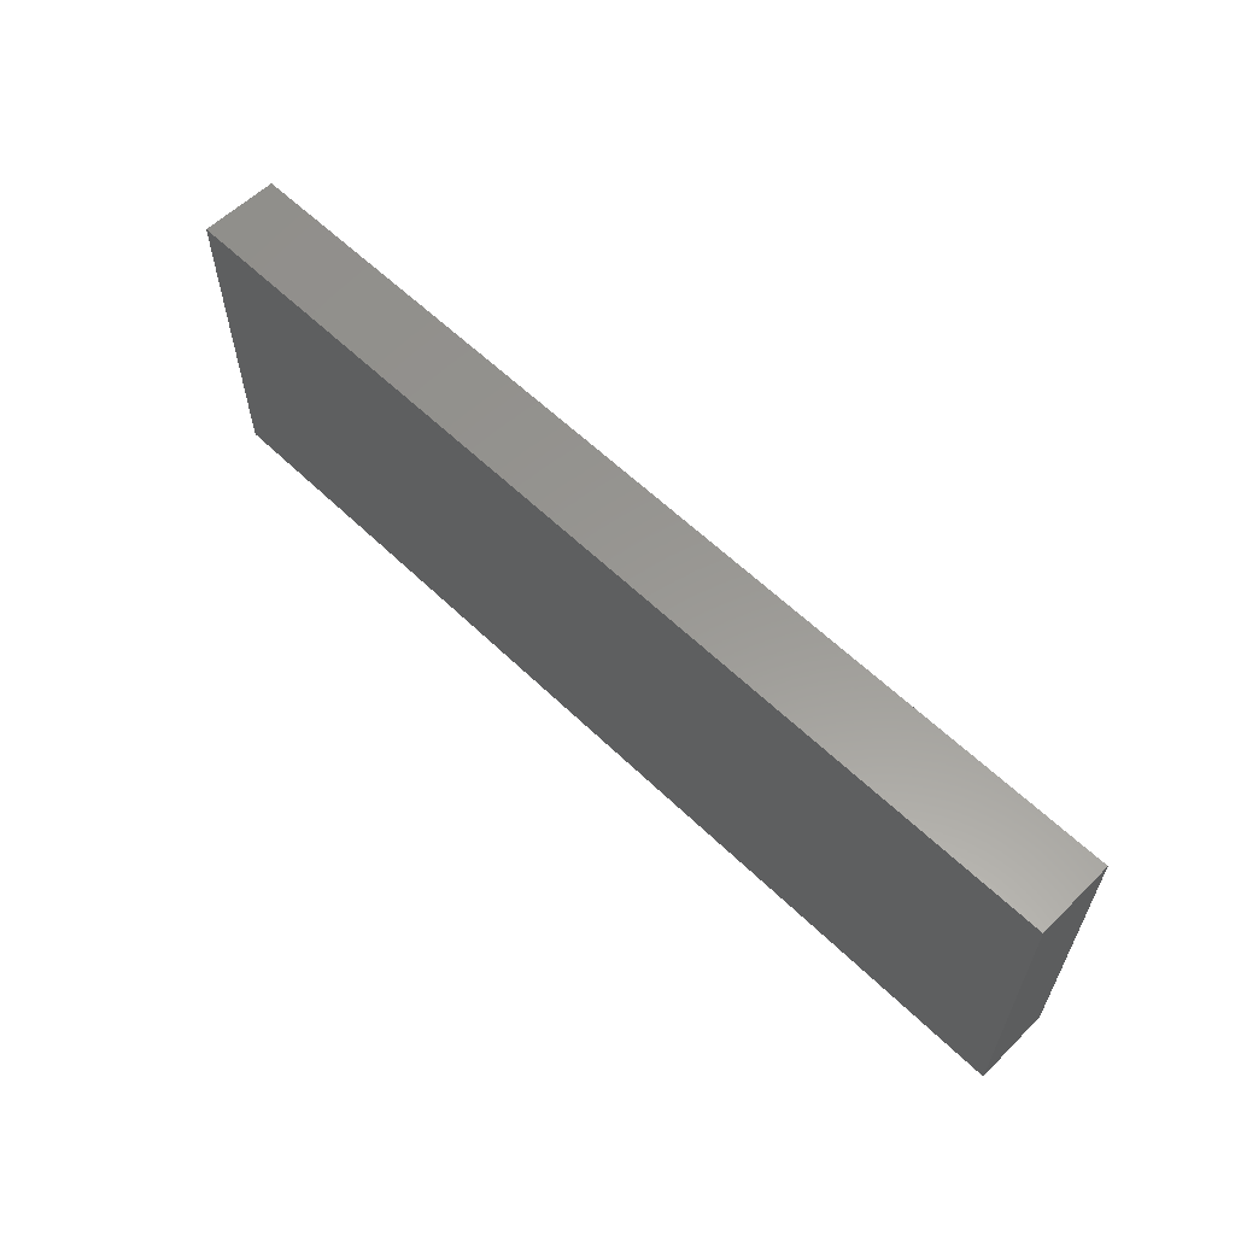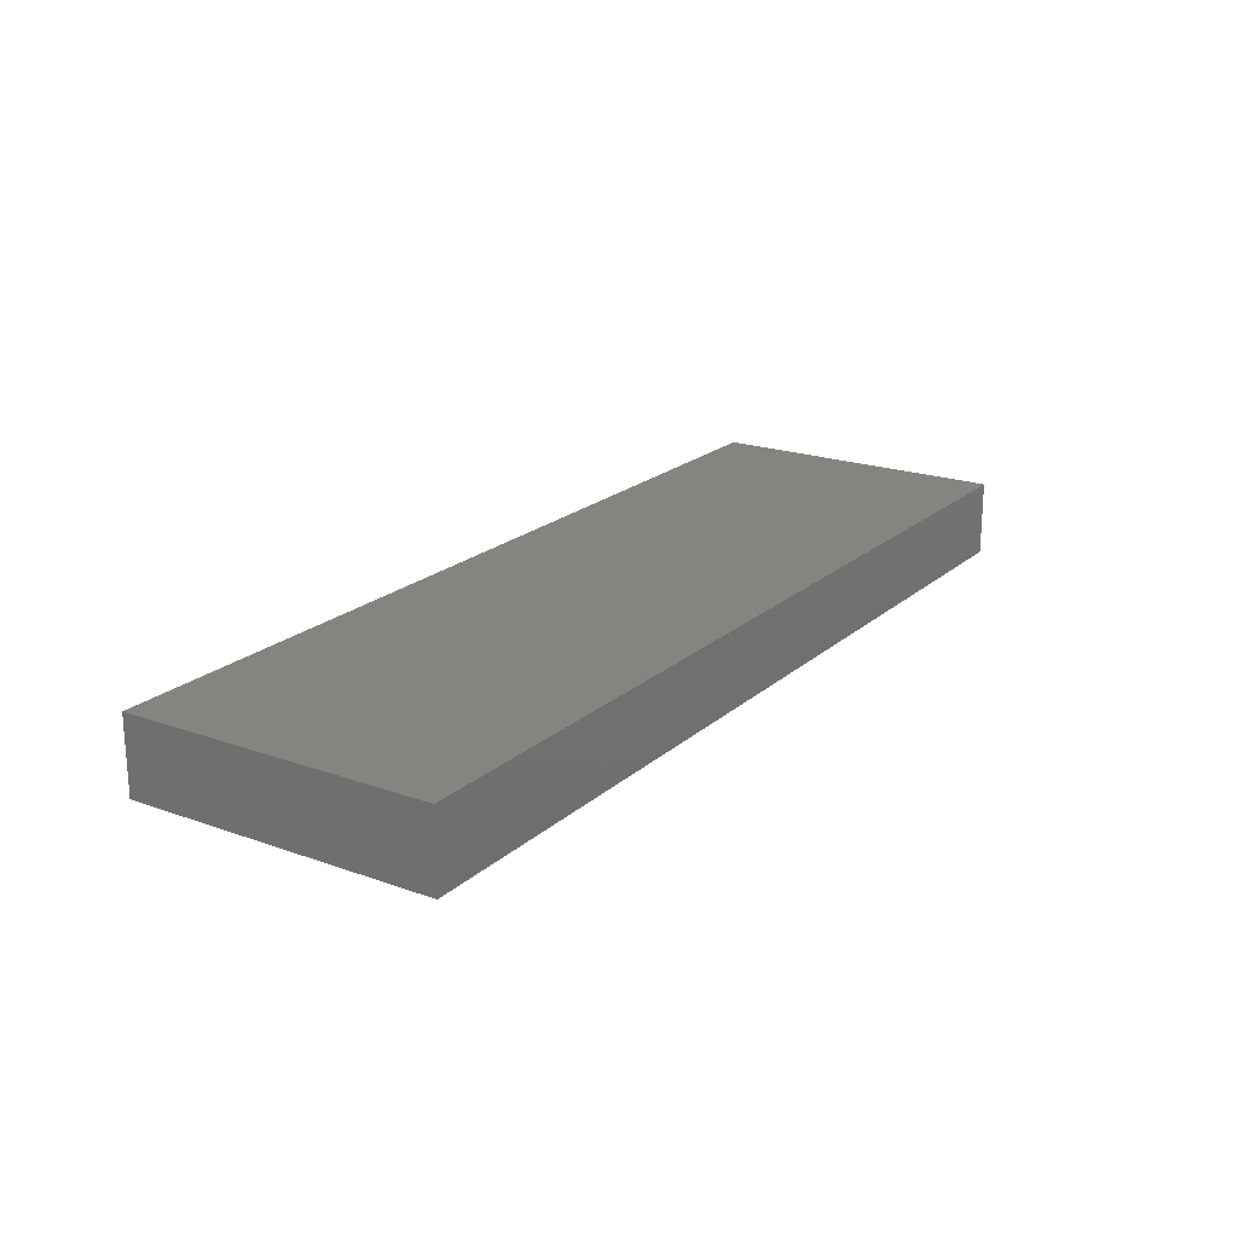
<metadata>
{"format":"stl","ext":"stl","renderer":"f3d","projection":"perspective","resolution":1024,"background":"white","views":[{"elev":59.0,"azim":-135.2,"up":"+Y"},{"elev":20.2,"azim":123.2,"up":"+Z"}]}
</metadata>
<code>
# stl→obj: 394 verts, 784 faces
v 0 0 0
v 0.008579 0 0
v 0.005114 0 0.006439
v 0 0.008833 0
v 0.004745 0.004859 0
v 0 0 0.0065
v 0.163 0 0
v 0.1561 0.006812 0
v 0.163 0.008833 0
v 0.1544 0 0
v 0.163 0 0.0065
v 0.158 0 0.006439
v 0.163 0.053 0
v 0.158 0.053 0.006439
v 0.163 0.053 0.0065
v 0.1544 0.053 0
v 0.163 0.04417 0
v 0.1563 0.04619 0
v 0 0.053 0
v 0.006699 0.0462 0
v 0 0.04417 0
v 0 0.053 0.0065
v 0.008579 0.053 0
v 0.00498 0.053 0.006428
v 0.163 0.053 0.013
v 0.163 0.04417 0.013
v 0.1544 0.053 0.013
v 0.1563 0.04619 0.013
v 0.163 0 0.013
v 0.1561 0.006812 0.013
v 0.1544 0 0.013
v 0.163 0.008833 0.013
v 0 0 0.013
v 0.008579 0 0.013
v 0 0.008833 0.013
v 0.004745 0.004859 0.013
v 0 0.053 0.013
v 0 0.04417 0.013
v 0.006699 0.0462 0.013
v 0.008579 0.053 0.013
v 0.0132 0.04827 0
v 0.01716 0.053 0
v 0.01272 0.053 0.006068
v 0.01909 0.04518 0
v 0.02574 0.053 0
v 0.01988 0.053 0.006132
v 0.02915 0.053 0.0065
v 0.03432 0.053 0
v 0.02525 0.04118 0
v 0.03154 0.04643 0
v 0.038 0.0466 0
v 0.03765 0.053 0.0065
v 0.04289 0.053 0
v 0.04554 0.04374 0
v 0.05147 0.053 0
v 0.04718 0.053 0.0065
v 0.056 0.053 0.0065
v 0.06005 0.053 0
v 0.05459 0.04547 0
v 0.06384 0.04504 0
v 0.06863 0.053 0
v 0.06577 0.053 0.0065
v 0.07387 0.053 0.0065
v 0.07721 0.053 0
v 0.07205 0.04737 0
v 0.08237 0.053 0.0065
v 0.08579 0.053 0
v 0.07895 0.04593 0
v 0.08839 0.0444 0
v 0.09436 0.053 0.0065
v 0.09437 0.053 0
v 0.1029 0.053 0
v 0.09637 0.04644 0
v 0.1115 0.053 0
v 0.1106 0.04384 0
v 0.1025 0.04345 0
v 0.1063 0.053 0.0065
v 0.1144 0.053 0.0065
v 0.117 0.0472 0
v 0.1201 0.053 0
v 0.1201 0.053 0.0065
v 0.1287 0.053 0
v 0.1247 0.0451 0
v 0.1291 0.053 0.0065
v 0.132 0.04667 0
v 0.1373 0.053 0
v 0.1406 0.053 0.0065
v 0.1458 0.053 0
v 0.1391 0.04315 0
v 0.1471 0.04653 0
v 0.15 0.053 0.006132
v 0.163 0.03533 0
v 0.158 0.03975 0
v 0.163 0.03533 0.013
v 0.163 0.03183 0.007583
v 0.163 0.0265 0
v 0.1534 0.03196 0
v 0.157 0.02277 0
v 0.163 0.01767 0
v 0.163 0.02315 0.0065
v 0.1551 0.01517 0
v 0.163 0.01523 0.0065
v 0.1503 0 0.006132
v 0.1458 0 0
v 0.15 0.004652 0
v 0.1425 0.007864 0
v 0.143 0 0.0065
v 0.1373 0 0
v 0.1315 0 0.0065
v 0.1287 0 0
v 0.1373 0 0.0065
v 0.1351 0.006195 0
v 0.1232 0.006128 0
v 0.1295 0.01033 0
v 0.1201 0 0
v 0.1205 0 0.0065
v 0.1115 0 0
v 0.1161 0.007117 0
v 0.1115 0 0.0065
v 0.1073 0.008694 0
v 0.1029 0 0
v 0.09865 0.007107 0
v 0.1029 0 0.0065
v 0.09437 0 0
v 0.08973 0.006229 0
v 0.08579 0 0
v 0.09437 0 0.0065
v 0.08865 0 0.0065
v 0.082 0.004876 0
v 0.08055 0 0.0065
v 0.07721 0 0
v 0.07639 0.007882 0
v 0.06863 0 0
v 0.07301 0 0.0065
v 0.06444 0 0.0065
v 0.06005 0 0
v 0.06872 0.01089 0
v 0.06235 0.006772 0
v 0.05625 0 0.0065
v 0.05481 0.008785 0
v 0.05147 0 0
v 0.04861 0 0.0065
v 0.04289 0 0
v 0.04717 0.00592 0
v 0.04289 0 0.0065
v 0.03945 0.008774 0
v 0.03432 0 0
v 0.03712 0 0.0065
v 0.02538 0 0.0065
v 0.02574 0 0
v 0.03156 0.006949 0
v 0.01757 0.007964 0
v 0.02508 0.01067 0
v 0.01716 0 0
v 0.01352 0 0.006132
v 0.009759 0.008747 0
v 0 0.01767 0
v 0.005122 0.01399 0
v 0 0.01767 0.013
v 0.008325 0.02 0
v 0 0.02117 0.007583
v 0 0.0265 0
v 0.007811 0.03383 0
v 0.0119 0.02701 0
v 0 0.02985 0.0065
v 0 0.03533 0
v 0 0.03777 0.0065
v 0.004843 0.03947 0
v 0.158 0.03975 0.013
v 0.1534 0.03196 0.013
v 0.163 0.0265 0.013
v 0.157 0.02277 0.013
v 0.163 0.01767 0.013
v 0.1551 0.01517 0.013
v 0.1458 0 0.013
v 0.15 0.004652 0.013
v 0.1373 0 0.013
v 0.1425 0.007864 0.013
v 0.1351 0.006195 0.013
v 0.1287 0 0.013
v 0.1201 0 0.013
v 0.1295 0.01033 0.013
v 0.1232 0.006128 0.013
v 0.1115 0 0.013
v 0.1161 0.007117 0.013
v 0.1029 0 0.013
v 0.1073 0.008694 0.013
v 0.09437 0 0.013
v 0.09865 0.007107 0.013
v 0.08579 0 0.013
v 0.08973 0.006229 0.013
v 0.07721 0 0.013
v 0.082 0.004876 0.013
v 0.06863 0 0.013
v 0.07639 0.007882 0.013
v 0.06872 0.01089 0.013
v 0.06005 0 0.013
v 0.06235 0.006772 0.013
v 0.05147 0 0.013
v 0.05481 0.008785 0.013
v 0.04717 0.00592 0.013
v 0.04289 0 0.013
v 0.03945 0.008774 0.013
v 0.03432 0 0.013
v 0.03156 0.006949 0.013
v 0.02574 0 0.013
v 0.01716 0 0.013
v 0.02508 0.01067 0.013
v 0.01757 0.007964 0.013
v 0.009759 0.008747 0.013
v 0.005122 0.01399 0.013
v 0 0.0265 0.013
v 0.008325 0.02 0.013
v 0.0119 0.02701 0.013
v 0 0.03533 0.013
v 0.007811 0.03383 0.013
v 0.004843 0.03947 0.013
v 0.01716 0.053 0.013
v 0.0132 0.04827 0.013
v 0.02574 0.053 0.013
v 0.01909 0.04518 0.013
v 0.03432 0.053 0.013
v 0.02525 0.04118 0.013
v 0.03154 0.04643 0.013
v 0.04289 0.053 0.013
v 0.038 0.0466 0.013
v 0.04554 0.04374 0.013
v 0.05147 0.053 0.013
v 0.05459 0.04547 0.013
v 0.06005 0.053 0.013
v 0.06863 0.053 0.013
v 0.06384 0.04504 0.013
v 0.07721 0.053 0.013
v 0.07205 0.04737 0.013
v 0.07895 0.04593 0.013
v 0.08579 0.053 0.013
v 0.09437 0.053 0.013
v 0.08839 0.0444 0.013
v 0.1029 0.053 0.013
v 0.09637 0.04644 0.013
v 0.1025 0.04345 0.013
v 0.1106 0.04384 0.013
v 0.1115 0.053 0.013
v 0.1201 0.053 0.013
v 0.117 0.0472 0.013
v 0.1287 0.053 0.013
v 0.1247 0.0451 0.013
v 0.1373 0.053 0.013
v 0.132 0.04667 0.013
v 0.1471 0.04653 0.013
v 0.1458 0.053 0.013
v 0.1391 0.04315 0.013
v 0.1244 0.0265 0
v 0.1191 0.02971 0
v 0.1233 0.03501 0
v 0.1298 0.03045 0
v 0.128 0.02069 0
v 0.1182 0.02145 0
v 0.04718 0.0265 0
v 0.04438 0.03448 0
v 0.05133 0.0327 0
v 0.05746 0.02775 0
v 0.03752 0.02773 0
v 0.05235 0.01969 0
v 0.04196 0.01971 0
v 0.0898 0.02676 0
v 0.0885 0.03562 0
v 0.09429 0.03226 0
v 0.08272 0.03242 0
v 0.0804 0.02604 0
v 0.08621 0.01935 0
v 0.09929 0.0274 0
v 0.09274 0.02021 0
v 0.0238 0.0285 0
v 0.0179 0.0231 0
v 0.01655 0.0319 0
v 0.02158 0.03621 0
v 0.02911 0.03284 0
v 0.0253 0.02008 0
v 0.02968 0.02521 0
v 0.06891 0.0318 0
v 0.07607 0.03297 0
v 0.07259 0.02586 0
v 0.07164 0.03989 0
v 0.06354 0.03581 0
v 0.06516 0.02634 0
v 0.1432 0.03257 0
v 0.1476 0.02792 0
v 0.1431 0.02383 0
v 0.1356 0.02649 0
v 0.1369 0.03491 0
v 0.1458 0.03899 0
v 0.1076 0.01846 0
v 0.1142 0.01378 0
v 0.1136 0.02723 0
v 0.1064 0.0253 0
v 0.102 0.01339 0
v 0.1 0.01964 0
v 0.1072 0.03451 0
v 0.09957 0.03534 0
v 0.1148 0.03485 0
v 0.1371 0.01596 0
v 0.1461 0.01632 0
v 0.07651 0.01757 0
v 0.0842 0.01172 0
v 0.06877 0.01964 0
v 0.0614 0.0172 0
v 0.0327 0.01692 0
v 0.01553 0.01489 0
v 0.03598 0.03856 0
v 0.08147 0.03869 0
v 0.05606 0.03837 0
v 0.05038 0.03895 0
v 0.01357 0.03932 0
v 0.1305 0.03911 0
v 0.1216 0.0132 0
v 0.09362 0.01378 0
v 0.04716 0.01291 0
v 0.09461 0.03981 0
v 0.1505 0.02254 0
v 0.1184 0.04108 0
v 0.1522 0.04069 0
v 0.1501 0.01072 0
v 0.1244 0.0265 0.013
v 0.1191 0.02971 0.013
v 0.1182 0.02145 0.013
v 0.1233 0.03501 0.013
v 0.128 0.02069 0.013
v 0.1298 0.03045 0.013
v 0.04718 0.0265 0.013
v 0.05746 0.02775 0.013
v 0.05133 0.0327 0.013
v 0.04438 0.03448 0.013
v 0.05235 0.01969 0.013
v 0.04196 0.01971 0.013
v 0.03752 0.02773 0.013
v 0.0898 0.02676 0.013
v 0.09429 0.03226 0.013
v 0.0885 0.03562 0.013
v 0.08272 0.03242 0.013
v 0.0804 0.02604 0.013
v 0.09929 0.0274 0.013
v 0.08621 0.01935 0.013
v 0.09274 0.02021 0.013
v 0.0238 0.0285 0.013
v 0.02158 0.03621 0.013
v 0.01655 0.0319 0.013
v 0.0179 0.0231 0.013
v 0.02911 0.03284 0.013
v 0.0253 0.02008 0.013
v 0.02968 0.02521 0.013
v 0.06891 0.0318 0.013
v 0.07607 0.03297 0.013
v 0.07164 0.03989 0.013
v 0.07259 0.02586 0.013
v 0.06354 0.03581 0.013
v 0.06516 0.02634 0.013
v 0.1432 0.03257 0.013
v 0.1431 0.02383 0.013
v 0.1476 0.02792 0.013
v 0.1356 0.02649 0.013
v 0.1458 0.03899 0.013
v 0.1369 0.03491 0.013
v 0.1076 0.01846 0.013
v 0.1142 0.01378 0.013
v 0.1136 0.02723 0.013
v 0.1064 0.0253 0.013
v 0.102 0.01339 0.013
v 0.1 0.01964 0.013
v 0.1072 0.03451 0.013
v 0.09957 0.03534 0.013
v 0.1148 0.03485 0.013
v 0.1371 0.01596 0.013
v 0.1461 0.01632 0.013
v 0.07651 0.01757 0.013
v 0.0842 0.01172 0.013
v 0.06877 0.01964 0.013
v 0.0614 0.0172 0.013
v 0.0327 0.01692 0.013
v 0.01553 0.01489 0.013
v 0.03598 0.03856 0.013
v 0.08147 0.03869 0.013
v 0.05606 0.03837 0.013
v 0.05038 0.03895 0.013
v 0.01357 0.03932 0.013
v 0.1305 0.03911 0.013
v 0.1216 0.0132 0.013
v 0.09362 0.01378 0.013
v 0.04716 0.01291 0.013
v 0.09461 0.03981 0.013
v 0.1505 0.02254 0.013
v 0.1184 0.04108 0.013
v 0.1522 0.04069 0.013
v 0.1501 0.01072 0.013
f 1 2 3
f 1 4 5
f 1 6 4
f 1 3 6
f 1 5 2
f 7 8 9
f 7 10 8
f 7 9 11
f 7 11 12
f 7 12 10
f 13 14 15
f 13 16 14
f 13 17 18
f 13 18 16
f 13 15 17
f 19 20 21
f 19 21 22
f 19 23 20
f 19 22 24
f 19 24 23
f 25 26 15
f 25 14 27
f 25 28 26
f 25 27 28
f 25 15 14
f 29 12 11
f 29 30 31
f 29 11 32
f 29 31 12
f 29 32 30
f 33 6 3
f 33 3 34
f 33 35 6
f 33 36 35
f 33 34 36
f 37 38 39
f 37 39 40
f 37 40 24
f 37 24 22
f 37 22 38
f 23 41 20
f 23 42 41
f 23 43 42
f 23 24 43
f 42 44 41
f 42 45 44
f 42 46 45
f 42 43 46
f 45 47 48
f 45 49 44
f 45 50 49
f 45 46 47
f 45 48 50
f 48 51 50
f 48 47 52
f 48 52 53
f 48 53 51
f 53 54 51
f 53 55 54
f 53 52 56
f 53 56 55
f 55 57 58
f 55 56 57
f 55 59 54
f 55 58 59
f 58 60 59
f 58 61 60
f 58 57 62
f 58 62 61
f 61 63 64
f 61 65 60
f 61 64 65
f 61 62 63
f 64 66 67
f 64 68 65
f 64 67 68
f 64 63 66
f 67 69 68
f 67 70 71
f 67 71 69
f 67 66 70
f 71 70 72
f 71 72 73
f 71 73 69
f 72 74 75
f 72 75 76
f 72 77 74
f 72 70 77
f 72 76 73
f 74 77 78
f 74 79 75
f 74 78 80
f 74 80 79
f 80 78 81
f 80 81 82
f 80 83 79
f 80 82 83
f 82 81 84
f 82 85 83
f 82 84 86
f 82 86 85
f 86 87 88
f 86 89 85
f 86 88 90
f 86 90 89
f 86 84 87
f 88 91 16
f 88 87 91
f 88 16 90
f 16 91 14
f 16 18 90
f 17 92 93
f 17 26 92
f 17 93 18
f 17 15 26
f 92 94 95
f 92 95 96
f 92 26 94
f 92 97 93
f 92 96 97
f 96 98 97
f 96 99 98
f 96 95 100
f 96 100 99
f 99 101 98
f 99 9 101
f 99 100 102
f 99 102 9
f 9 8 101
f 9 32 11
f 9 102 32
f 10 12 103
f 10 103 104
f 10 104 105
f 10 105 8
f 104 106 105
f 104 103 107
f 104 108 106
f 104 107 108
f 108 109 110
f 108 111 109
f 108 112 106
f 108 110 112
f 108 107 111
f 110 113 114
f 110 115 113
f 110 109 116
f 110 116 115
f 110 114 112
f 115 117 118
f 115 118 113
f 115 119 117
f 115 116 119
f 117 120 118
f 117 121 120
f 117 119 121
f 121 122 120
f 121 119 123
f 121 124 122
f 121 123 124
f 124 125 122
f 124 126 125
f 124 127 128
f 124 128 126
f 124 123 127
f 126 129 125
f 126 130 131
f 126 128 130
f 126 131 129
f 131 132 129
f 131 133 132
f 131 130 134
f 131 134 133
f 133 135 136
f 133 134 135
f 133 137 132
f 133 138 137
f 133 136 138
f 136 135 139
f 136 140 138
f 136 141 140
f 136 139 141
f 141 142 143
f 141 144 140
f 141 143 144
f 141 139 142
f 143 142 145
f 143 146 144
f 143 147 146
f 143 145 148
f 143 148 147
f 147 148 149
f 147 150 151
f 147 151 146
f 147 149 150
f 150 152 153
f 150 154 152
f 150 153 151
f 150 149 154
f 154 155 2
f 154 2 152
f 154 149 155
f 2 5 156
f 2 156 152
f 2 155 3
f 4 6 35
f 4 35 157
f 4 158 5
f 4 157 158
f 157 35 159
f 157 160 158
f 157 159 161
f 157 162 160
f 157 161 162
f 162 163 164
f 162 165 166
f 162 166 163
f 162 164 160
f 162 161 165
f 166 165 167
f 166 168 163
f 166 21 168
f 166 167 21
f 21 167 38
f 21 20 168
f 21 38 22
f 26 28 169
f 26 169 94
f 94 170 171
f 94 169 170
f 94 171 95
f 171 100 95
f 171 170 172
f 171 173 100
f 171 172 173
f 173 102 100
f 173 32 102
f 173 172 174
f 173 174 32
f 32 174 30
f 31 103 12
f 31 175 103
f 31 30 176
f 31 176 175
f 175 107 103
f 175 177 107
f 175 176 178
f 175 178 177
f 177 111 107
f 177 179 180
f 177 180 109
f 177 109 111
f 177 178 179
f 180 181 116
f 180 179 182
f 180 182 183
f 180 183 181
f 180 116 109
f 181 184 119
f 181 183 185
f 181 185 184
f 181 119 116
f 184 186 119
f 184 185 187
f 184 187 186
f 186 123 119
f 186 188 123
f 186 187 189
f 186 189 188
f 188 127 123
f 188 128 127
f 188 190 128
f 188 189 191
f 188 191 190
f 190 130 128
f 190 192 130
f 190 191 193
f 190 193 192
f 192 194 134
f 192 195 194
f 192 193 195
f 192 134 130
f 194 135 134
f 194 195 196
f 194 197 135
f 194 196 198
f 194 198 197
f 197 139 135
f 197 199 139
f 197 198 200
f 197 200 199
f 199 142 139
f 199 201 202
f 199 200 201
f 199 202 142
f 202 201 203
f 202 145 142
f 202 148 145
f 202 204 148
f 202 203 204
f 204 149 148
f 204 205 206
f 204 206 149
f 204 203 205
f 206 207 149
f 206 205 208
f 206 208 209
f 206 209 207
f 207 209 34
f 207 155 149
f 207 34 155
f 34 210 36
f 34 3 155
f 34 209 210
f 35 36 211
f 35 211 159
f 159 212 161
f 159 211 213
f 159 213 212
f 212 213 214
f 212 165 161
f 212 215 165
f 212 216 215
f 212 214 216
f 215 167 165
f 215 38 167
f 215 216 217
f 215 217 38
f 38 217 39
f 40 43 24
f 40 218 43
f 40 39 219
f 40 219 218
f 218 220 46
f 218 221 220
f 218 46 43
f 218 219 221
f 220 47 46
f 220 222 47
f 220 223 224
f 220 224 222
f 220 221 223
f 222 52 47
f 222 225 52
f 222 224 226
f 222 226 225
f 225 226 227
f 225 227 228
f 225 228 56
f 225 56 52
f 228 227 229
f 228 230 57
f 228 229 230
f 228 57 56
f 230 62 57
f 230 231 62
f 230 232 231
f 230 229 232
f 231 63 62
f 231 233 63
f 231 232 234
f 231 234 233
f 233 235 236
f 233 236 66
f 233 234 235
f 233 66 63
f 236 237 70
f 236 238 237
f 236 70 66
f 236 235 238
f 237 239 70
f 237 238 240
f 237 240 239
f 239 241 242
f 239 77 70
f 239 243 77
f 239 242 243
f 239 240 241
f 243 78 77
f 243 244 78
f 243 242 245
f 243 245 244
f 244 246 81
f 244 81 78
f 244 247 246
f 244 245 247
f 246 84 81
f 246 248 84
f 246 247 249
f 246 249 248
f 248 250 251
f 248 87 84
f 248 251 87
f 248 252 250
f 248 249 252
f 251 250 27
f 251 91 87
f 251 27 91
f 27 14 91
f 27 250 28
f 253 254 255
f 253 256 257
f 253 255 256
f 253 258 254
f 253 257 258
f 259 260 261
f 259 261 262
f 259 263 260
f 259 262 264
f 259 264 265
f 259 265 263
f 266 267 268
f 266 269 267
f 266 270 269
f 266 271 270
f 266 272 273
f 266 268 272
f 266 273 271
f 274 275 276
f 274 276 277
f 274 277 278
f 274 279 275
f 274 280 279
f 274 278 280
f 281 282 283
f 281 284 282
f 281 285 284
f 281 283 286
f 281 286 285
f 287 288 289
f 287 289 290
f 287 290 291
f 287 291 292
f 287 97 288
f 287 292 97
f 293 258 294
f 293 295 258
f 293 294 120
f 293 296 295
f 293 120 297
f 293 298 296
f 293 297 298
f 299 296 272
f 299 300 76
f 299 272 300
f 299 295 296
f 299 75 301
f 299 301 295
f 299 76 75
f 302 106 112
f 302 114 257
f 302 289 303
f 302 257 290
f 302 303 106
f 302 290 289
f 302 112 114
f 304 283 270
f 304 270 271
f 304 271 305
f 304 305 132
f 304 132 137
f 304 137 306
f 304 306 283
f 307 306 137
f 307 140 264
f 307 138 140
f 307 137 138
f 307 264 262
f 307 286 306
f 307 262 286
f 308 153 279
f 308 279 280
f 308 146 151
f 308 263 265
f 308 280 263
f 308 151 153
f 308 265 146
f 309 156 158
f 309 279 153
f 309 160 275
f 309 275 279
f 309 158 160
f 309 153 152
f 309 152 156
f 310 54 260
f 310 49 50
f 310 260 263
f 310 278 49
f 310 263 278
f 310 50 51
f 310 51 54
f 311 282 284
f 311 269 282
f 311 69 267
f 311 284 68
f 311 267 269
f 311 68 69
f 312 59 60
f 312 261 313
f 312 60 285
f 312 313 59
f 312 262 261
f 312 285 262
f 314 44 277
f 314 277 276
f 314 276 163
f 314 41 44
f 314 20 41
f 314 168 20
f 314 163 168
f 315 83 85
f 315 85 89
f 315 89 291
f 315 291 256
f 315 256 255
f 315 255 83
f 316 113 118
f 316 118 294
f 316 114 113
f 316 257 114
f 316 258 257
f 316 294 258
f 317 297 122
f 317 122 125
f 317 125 305
f 317 273 298
f 317 305 271
f 317 298 297
f 317 271 273
f 318 144 146
f 318 264 140
f 318 140 144
f 318 265 264
f 318 146 265
f 319 300 268
f 319 268 267
f 319 76 300
f 319 267 69
f 319 69 73
f 319 73 76
f 320 101 303
f 320 303 289
f 320 98 101
f 320 289 288
f 320 288 97
f 320 97 98
f 321 79 83
f 321 75 79
f 321 83 255
f 321 255 301
f 321 301 75
f 49 278 277
f 49 277 44
f 164 276 275
f 164 275 160
f 164 163 276
f 322 90 18
f 322 292 90
f 322 97 292
f 322 93 97
f 322 18 93
f 323 303 101
f 323 106 303
f 323 101 8
f 323 8 105
f 323 105 106
f 284 65 68
f 284 60 65
f 284 285 60
f 262 285 286
f 270 282 269
f 270 283 282
f 295 301 254
f 295 254 258
f 272 268 300
f 272 298 273
f 272 296 298
f 263 280 278
f 54 313 260
f 54 59 313
f 290 256 291
f 290 257 256
f 89 292 291
f 89 90 292
f 305 125 129
f 305 129 132
f 120 122 297
f 120 294 118
f 306 286 283
f 156 5 158
f 260 313 261
f 255 254 301
f 324 325 326
f 324 327 325
f 324 328 329
f 324 329 327
f 324 326 328
f 330 331 332
f 330 332 333
f 330 334 331
f 330 335 334
f 330 333 336
f 330 336 335
f 337 338 339
f 337 339 340
f 337 340 341
f 337 342 338
f 337 341 343
f 337 343 344
f 337 344 342
f 345 346 347
f 345 347 348
f 345 349 346
f 345 348 350
f 345 350 351
f 345 351 349
f 352 353 354
f 352 355 353
f 352 354 356
f 352 357 355
f 352 356 357
f 358 359 360
f 358 361 359
f 358 362 363
f 358 363 361
f 358 360 170
f 358 170 362
f 364 365 326
f 364 326 366
f 364 187 365
f 364 366 367
f 364 368 187
f 364 367 369
f 364 369 368
f 370 241 371
f 370 242 241
f 370 371 342
f 370 342 367
f 370 367 366
f 370 372 242
f 370 366 372
f 373 178 374
f 373 374 359
f 373 179 178
f 373 359 361
f 373 361 328
f 373 328 182
f 373 182 179
f 375 343 341
f 375 341 355
f 375 376 343
f 375 355 377
f 375 377 196
f 375 195 376
f 375 196 195
f 378 334 200
f 378 196 377
f 378 198 196
f 378 200 198
f 378 331 334
f 378 377 357
f 378 357 331
f 379 350 208
f 379 351 350
f 379 205 203
f 379 335 336
f 379 336 351
f 379 203 335
f 379 208 205
f 380 211 210
f 380 208 350
f 380 348 213
f 380 350 348
f 380 213 211
f 380 210 209
f 380 209 208
f 381 226 224
f 381 224 223
f 381 227 226
f 381 333 227
f 381 223 349
f 381 336 333
f 381 349 336
f 382 354 353
f 382 235 354
f 382 339 238
f 382 353 340
f 382 340 339
f 382 238 235
f 383 384 332
f 383 229 384
f 383 232 229
f 383 332 331
f 383 356 232
f 383 331 356
f 385 39 217
f 385 219 39
f 385 347 346
f 385 216 347
f 385 346 221
f 385 221 219
f 385 217 216
f 386 252 249
f 386 363 252
f 386 247 327
f 386 249 247
f 386 329 363
f 386 327 329
f 387 365 185
f 387 183 182
f 387 326 365
f 387 328 326
f 387 182 328
f 387 185 183
f 388 191 189
f 388 189 368
f 388 376 191
f 388 343 376
f 388 368 369
f 388 369 344
f 388 344 343
f 389 203 201
f 389 201 200
f 389 200 334
f 389 334 335
f 389 335 203
f 390 339 338
f 390 338 371
f 390 371 241
f 390 238 339
f 390 241 240
f 390 240 238
f 391 374 174
f 391 360 359
f 391 359 374
f 391 174 172
f 391 170 360
f 391 172 170
f 392 372 327
f 392 245 242
f 392 327 247
f 392 242 372
f 392 247 245
f 223 346 349
f 223 221 346
f 214 348 347
f 214 213 348
f 214 347 216
f 393 250 362
f 393 362 170
f 393 170 169
f 393 28 250
f 393 169 28
f 394 178 176
f 394 176 30
f 394 374 178
f 394 174 374
f 394 30 174
f 354 234 232
f 354 232 356
f 354 235 234
f 331 357 356
f 341 353 355
f 341 340 353
f 366 326 325
f 366 325 372
f 342 371 338
f 342 344 369
f 342 369 367
f 336 349 351
f 227 384 229
f 227 333 384
f 361 329 328
f 361 363 329
f 252 363 362
f 252 362 250
f 376 193 191
f 376 195 193
f 187 368 189
f 187 185 365
f 377 355 357
f 210 211 36
f 333 332 384
f 327 372 325

</code>
